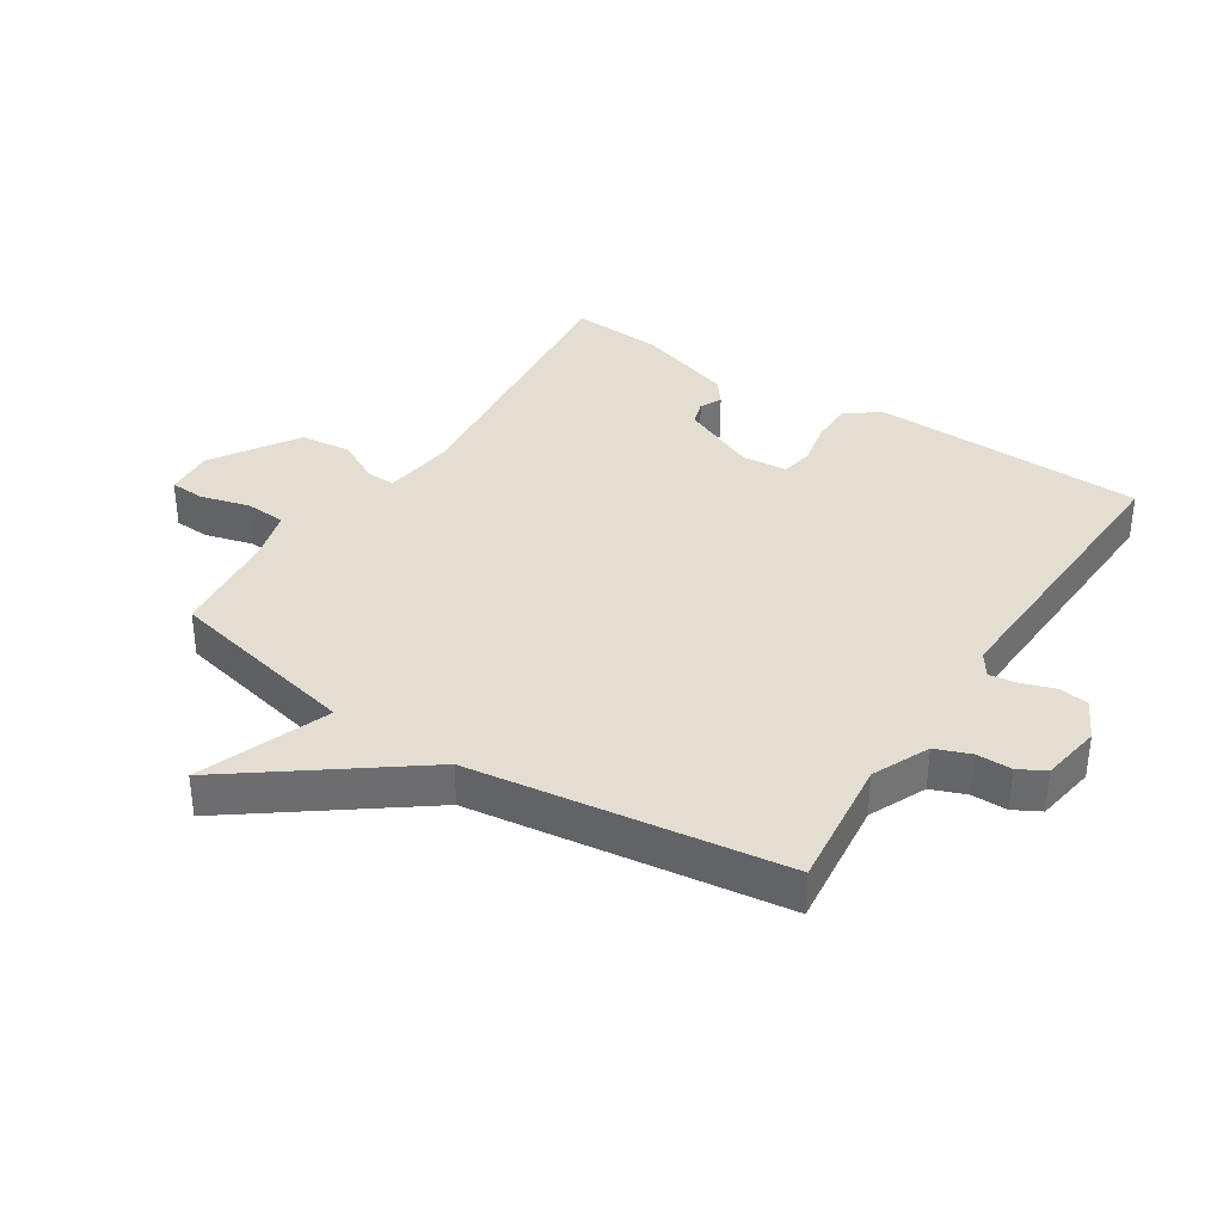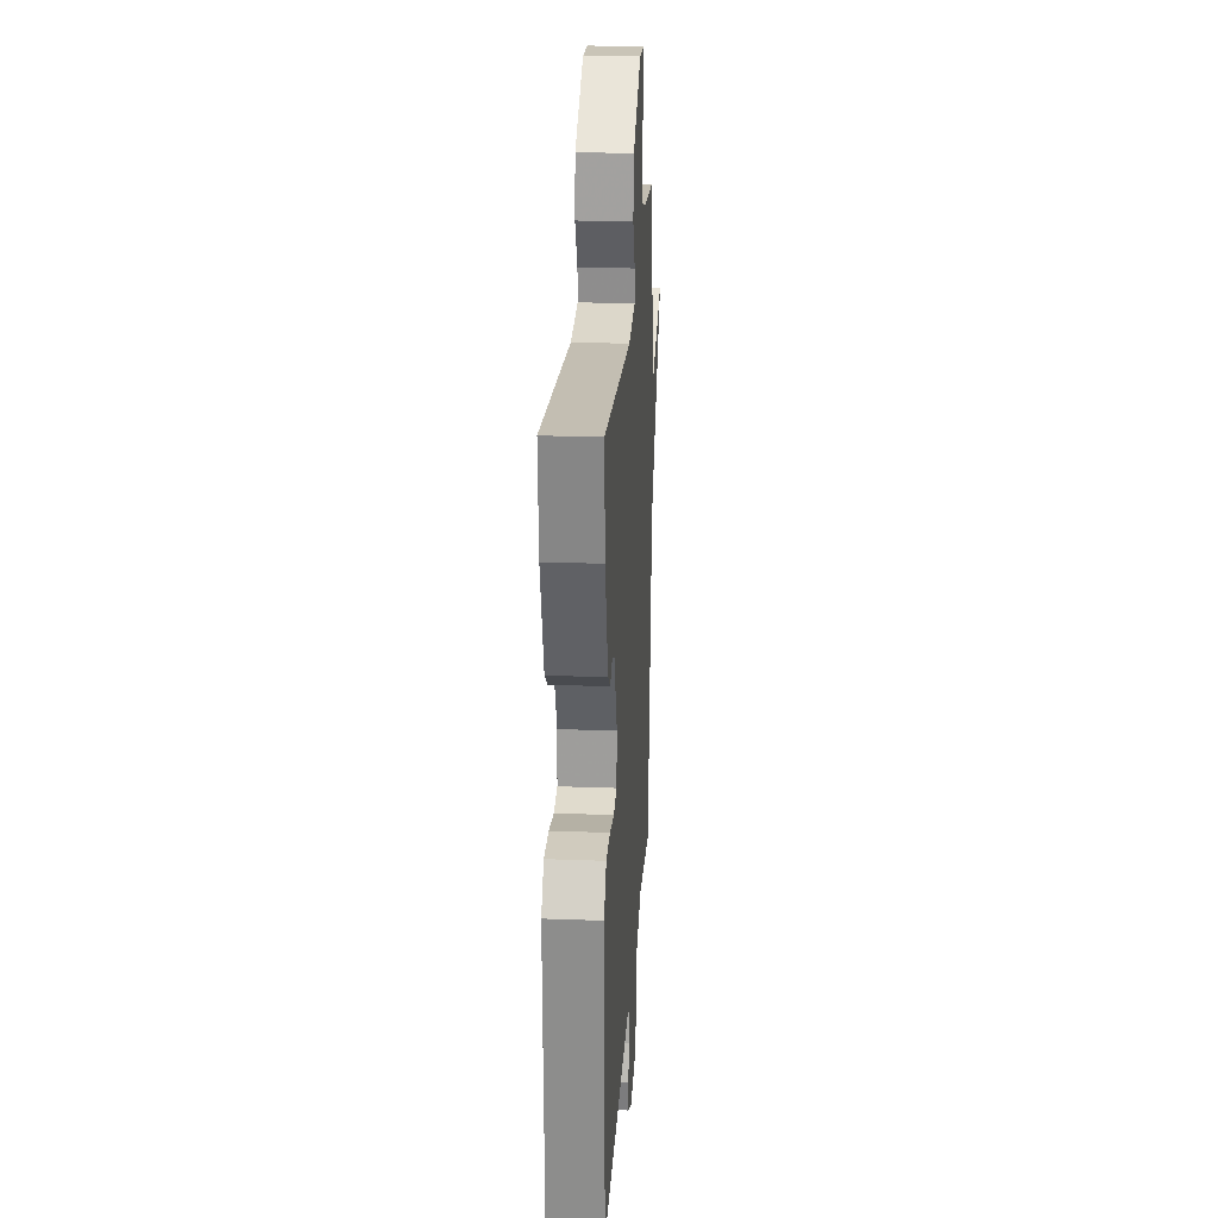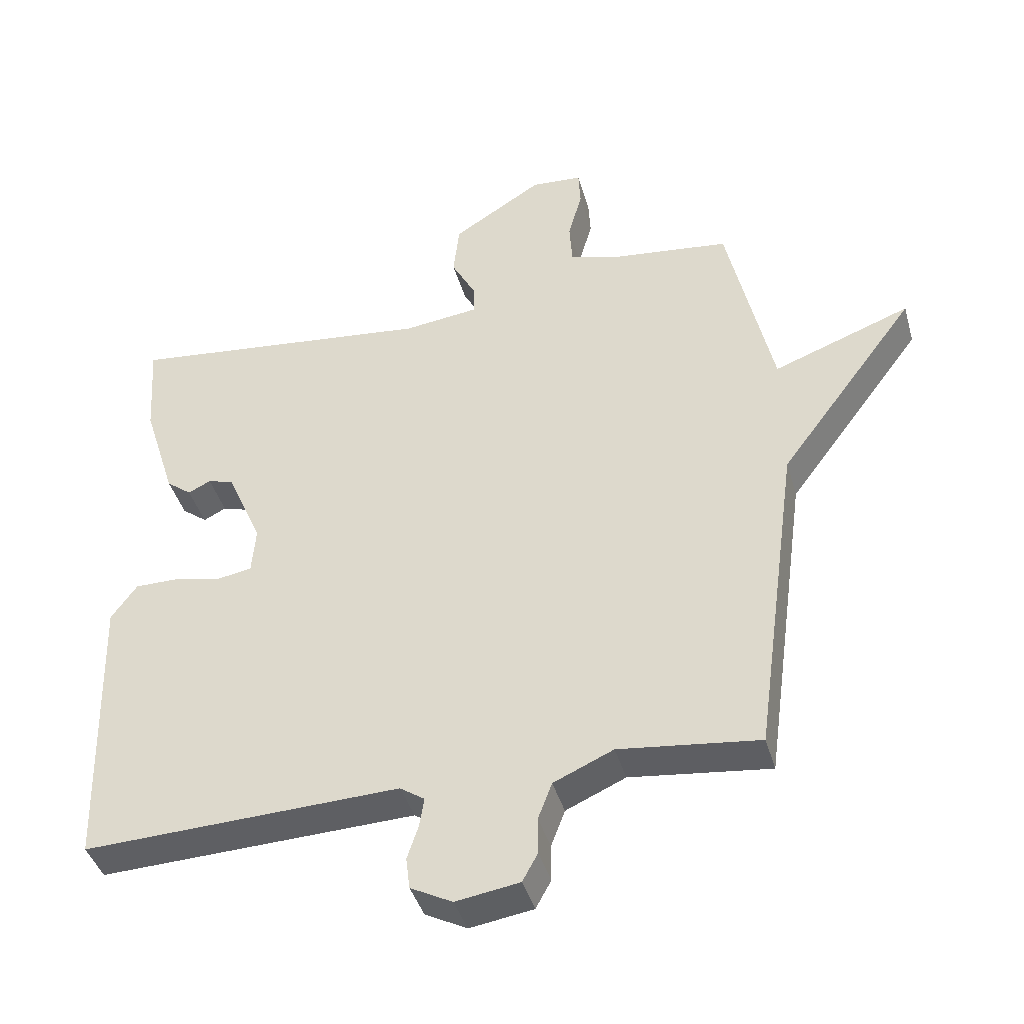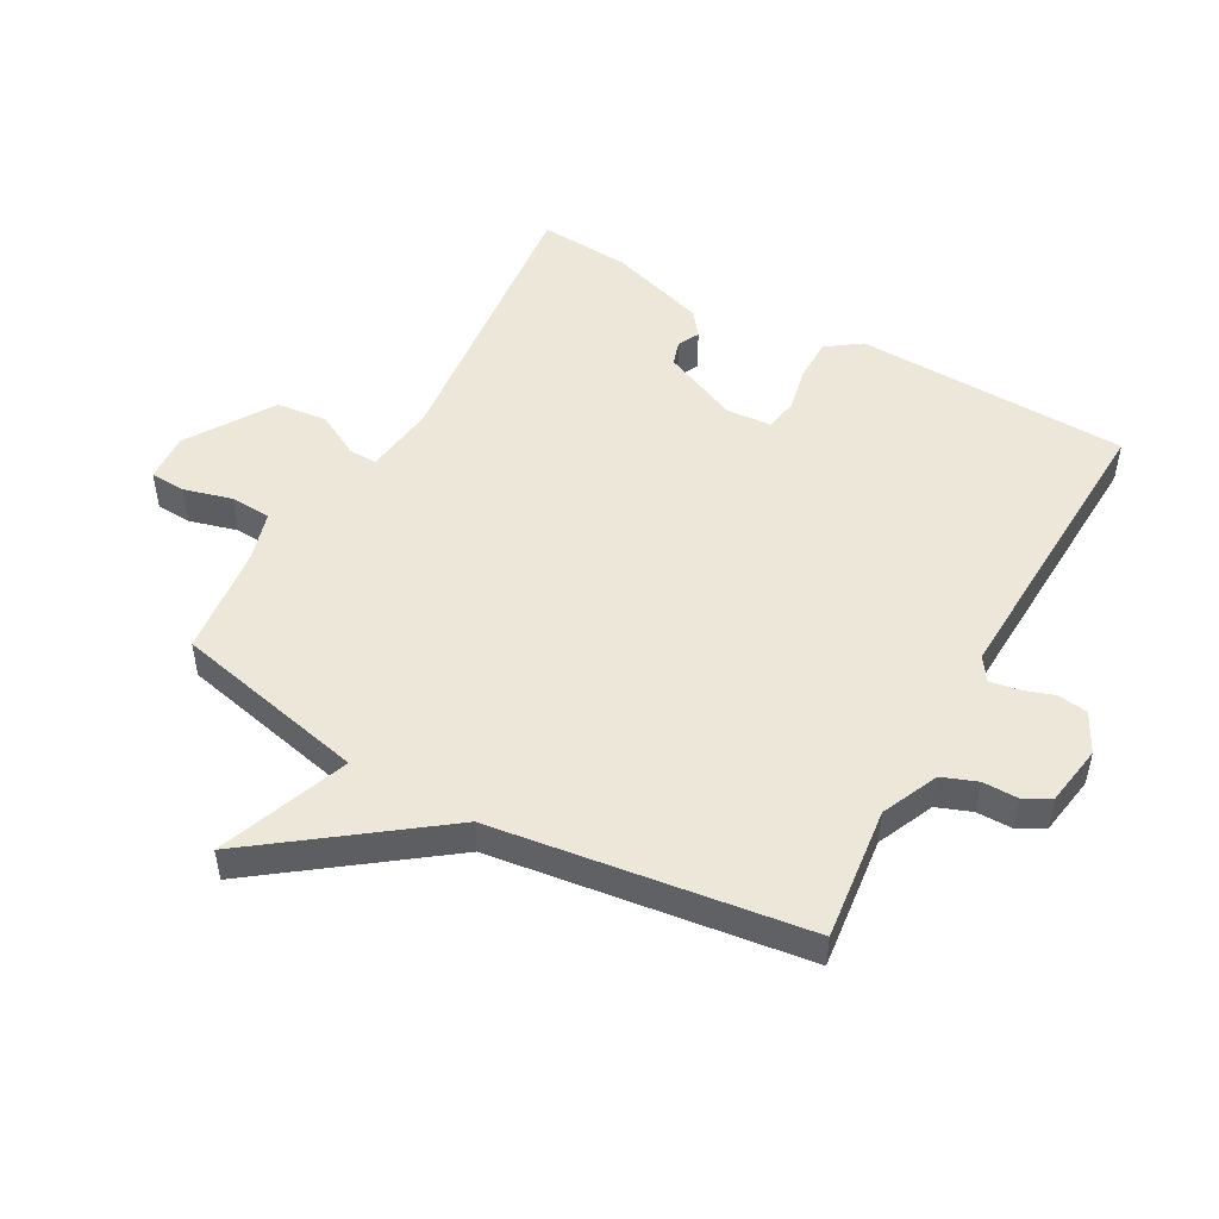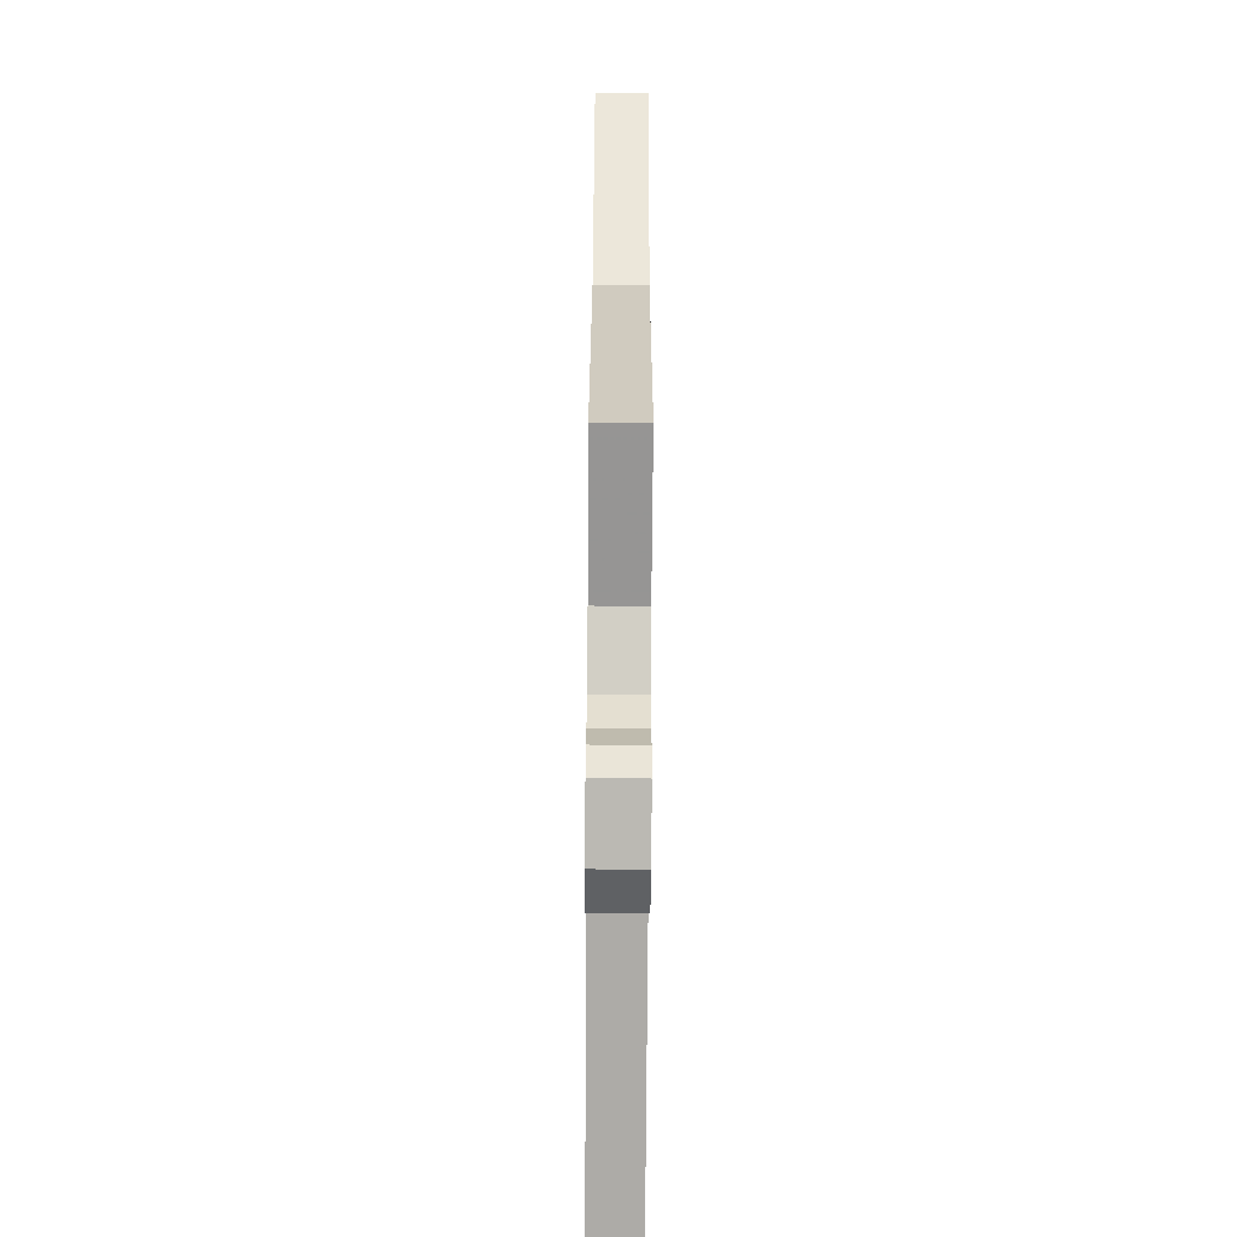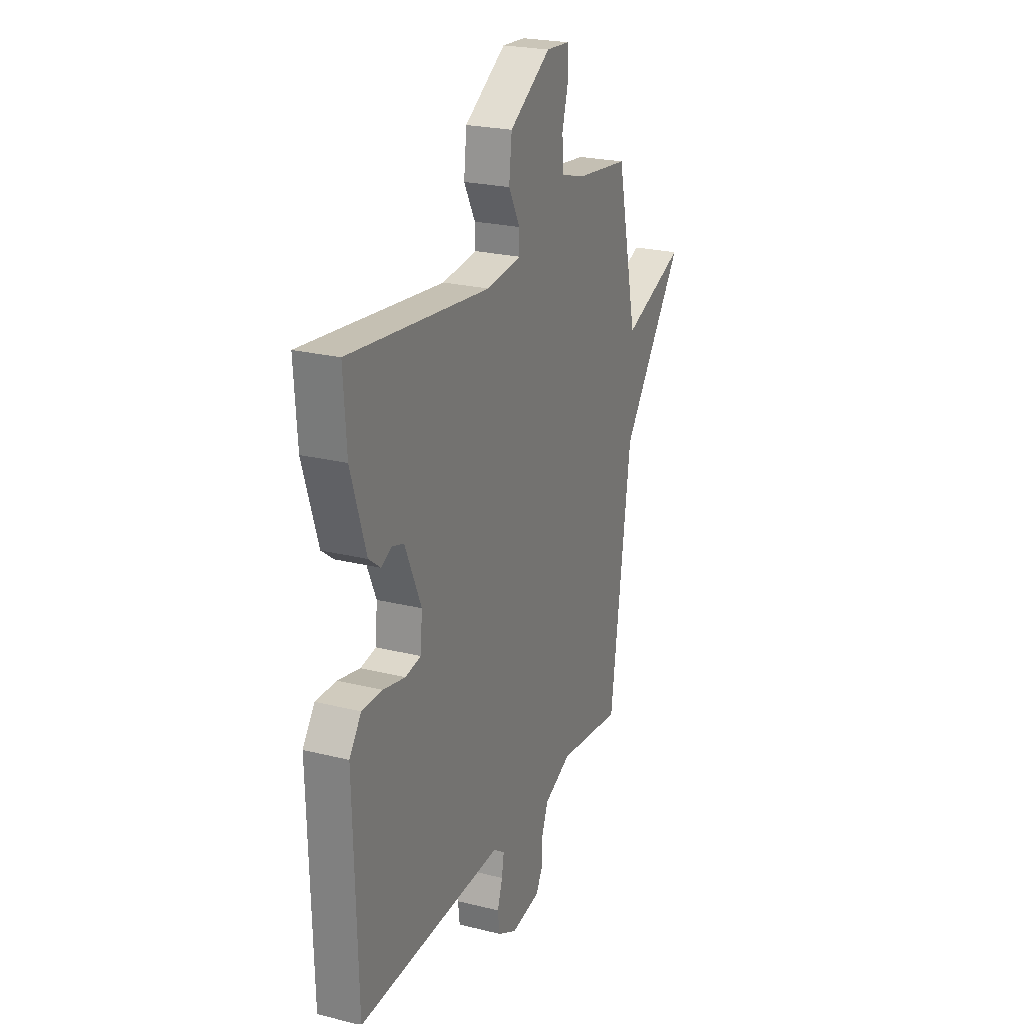
<metadata>
{"format":"obj","ext":"obj","renderer":"f3d","projection":"perspective","resolution":1024,"background":"white","views":[{"elev":36.2,"azim":123.0,"up":"+Y"},{"elev":23.5,"azim":-86.4,"up":"+Z"},{"elev":-41.4,"azim":15.6,"up":"+Z"},{"elev":49.9,"azim":119.2,"up":"+Y"},{"elev":-74.2,"azim":89.6,"up":"+Z"},{"elev":23.5,"azim":-67.2,"up":"+Z"}]}
</metadata>
<code>
v -0.5 0.07 0.5
v -0.038 0.07 0.45
v 0.076 0.07 0.464
v 0.075 0.07 0.509
v 0.038 0.07 0.578
v 0.047 0.07 0.659
v 0.183 0.07 0.745
v 0.26 0.07 0.74
v 0.263 0.07 0.684
v 0.242 0.07 0.608
v 0.246 0.07 0.543
v 0.325 0.07 0.52
v 0.5 0.07 0.5
v 0.568 0.07 0.193
v 0.775 0.07 0.27
v 0.568 0.07 -0.007
v 0.5 0.07 -0.5
v 0.289 0.07 -0.475
v 0.199 0.07 -0.515
v 0.178 0.07 -0.57
v 0.178 0.07 -0.626
v 0.155 0.07 -0.668
v 0.059 0.07 -0.683
v -0.004 0.07 -0.65
v -0.01 0.07 -0.602
v 0.007 0.07 -0.551
v 0.014 0.07 -0.507
v -0.023 0.07 -0.482
v -0.5 0.07 -0.5
v -0.512 0.07 -0.066
v -0.473 0.07 -0.012
v -0.406 0.07 -0.012
v -0.334 0.07 -0.027
v -0.283 0.07 -0.018
v -0.277 0.07 0.054
v -0.33 0.07 0.175
v -0.369 0.07 0.187
v -0.403 0.07 0.17
v -0.441 0.07 0.199
v -0.49 0.07 0.354
v -0.5 0 0.5
v -0.038 0 0.45
v 0.076 0 0.464
v 0.075 0 0.509
v 0.038 0 0.578
v 0.047 0 0.659
v 0.183 0 0.745
v 0.26 0 0.74
v 0.263 0 0.684
v 0.242 0 0.608
v 0.246 0 0.543
v 0.325 0 0.52
v 0.5 0 0.5
v 0.568 0 0.193
v 0.775 0 0.27
v 0.568 0 -0.007
v 0.5 0 -0.5
v 0.289 0 -0.475
v 0.199 0 -0.515
v 0.178 0 -0.57
v 0.178 0 -0.626
v 0.155 0 -0.668
v 0.059 0 -0.683
v -0.004 0 -0.65
v -0.01 0 -0.602
v 0.007 0 -0.551
v 0.014 0 -0.507
v -0.023 0 -0.482
v -0.5 0 -0.5
v -0.512 0 -0.066
v -0.473 0 -0.012
v -0.406 0 -0.012
v -0.334 0 -0.027
v -0.283 0 -0.018
v -0.277 0 0.054
v -0.33 0 0.175
v -0.369 0 0.187
v -0.403 0 0.17
v -0.441 0 0.199
v -0.49 0 0.354
f 40 1 2
f 39 40 2
f 38 39 2
f 37 38 2
f 36 37 2 3
f 35 36 3
f 34 35 3
f 31 32 33
f 30 31 33
f 29 30 33
f 28 29 33
f 27 28 33 34
f 24 25 26
f 23 24 26
f 22 23 26
f 21 22 26
f 20 21 26
f 19 20 26 27
f 27 34 3
f 19 27 3
f 18 19 3
f 14 15 16
f 18 3 4
f 17 18 4
f 16 17 4
f 14 16 4
f 13 14 4
f 12 13 4
f 8 9 10
f 7 8 10
f 6 7 10
f 5 6 10
f 4 5 10
f 4 10 11
f 4 11 12
f 42 41 80
f 42 80 79
f 42 79 78
f 42 78 77
f 43 42 77 76
f 43 76 75
f 43 75 74
f 73 72 71
f 73 71 70
f 73 70 69
f 73 69 68
f 74 73 68 67
f 66 65 64
f 66 64 63
f 66 63 62
f 66 62 61
f 66 61 60
f 67 66 60 59
f 43 74 67
f 43 67 59
f 43 59 58
f 56 55 54
f 44 43 58
f 44 58 57
f 44 57 56
f 44 56 54
f 44 54 53
f 44 53 52
f 50 49 48
f 50 48 47
f 50 47 46
f 50 46 45
f 50 45 44
f 51 50 44
f 52 51 44
f 1 41 42 2
f 2 42 43 3
f 3 43 44 4
f 4 44 45 5
f 5 45 46 6
f 6 46 47 7
f 7 47 48 8
f 8 48 49 9
f 9 49 50 10
f 10 50 51 11
f 11 51 52 12
f 12 52 53 13
f 13 53 54 14
f 14 54 55 15
f 15 55 56 16
f 16 56 57 17
f 17 57 58 18
f 18 58 59 19
f 19 59 60 20
f 20 60 61 21
f 21 61 62 22
f 22 62 63 23
f 23 63 64 24
f 24 64 65 25
f 25 65 66 26
f 26 66 67 27
f 27 67 68 28
f 28 68 69 29
f 29 69 70 30
f 30 70 71 31
f 31 71 72 32
f 32 72 73 33
f 33 73 74 34
f 34 74 75 35
f 35 75 76 36
f 36 76 77 37
f 37 77 78 38
f 38 78 79 39
f 39 79 80 40
f 40 80 41 1

</code>
